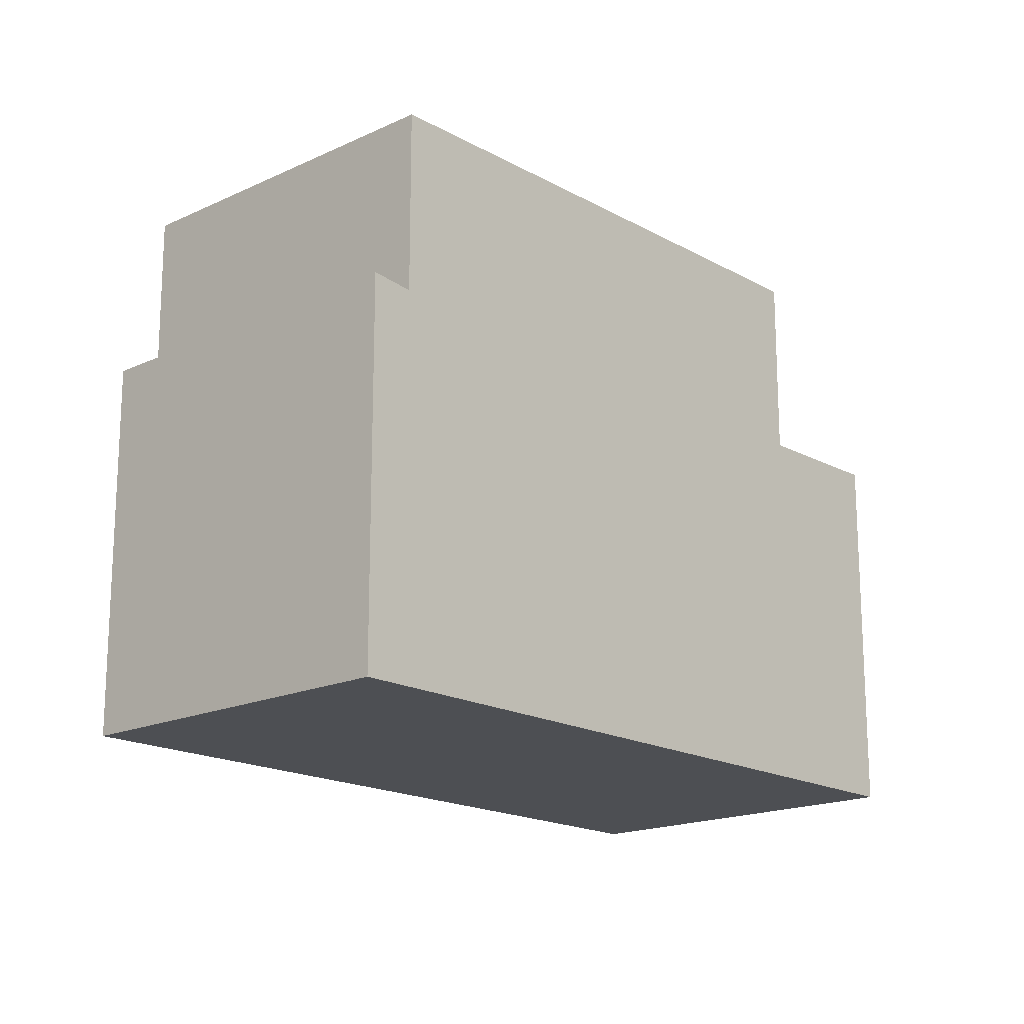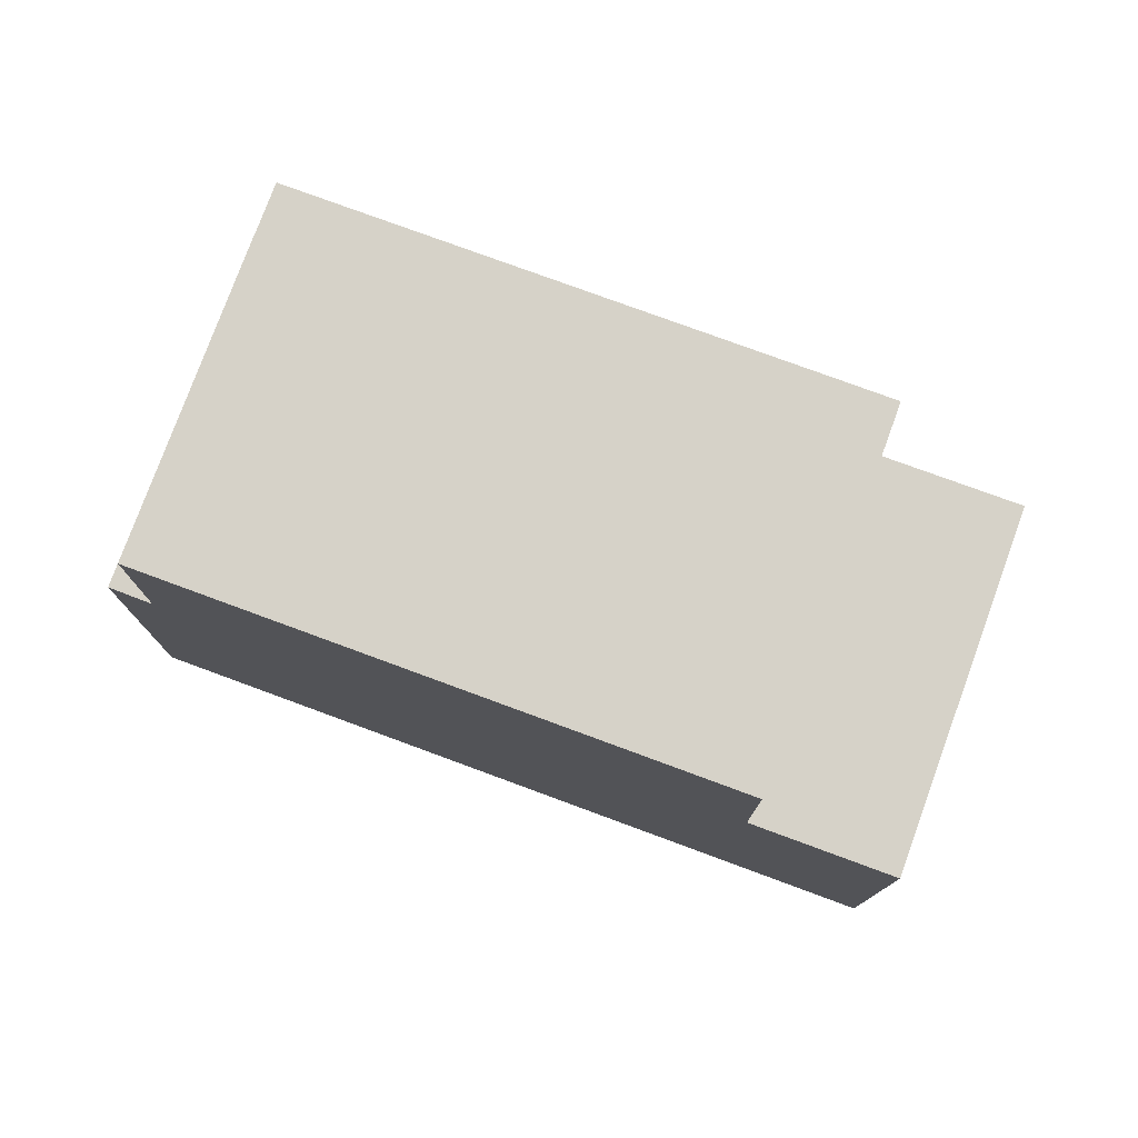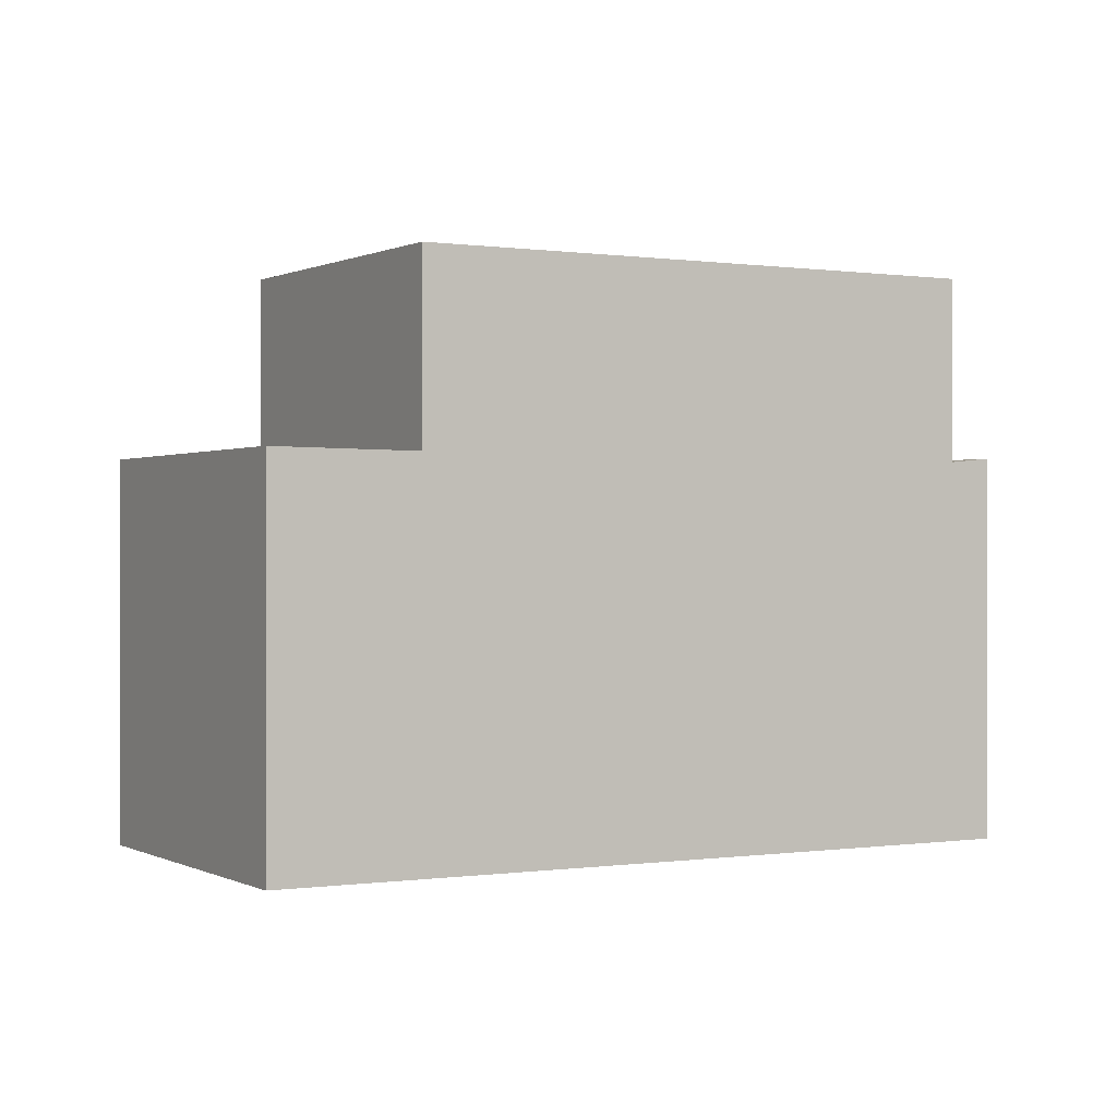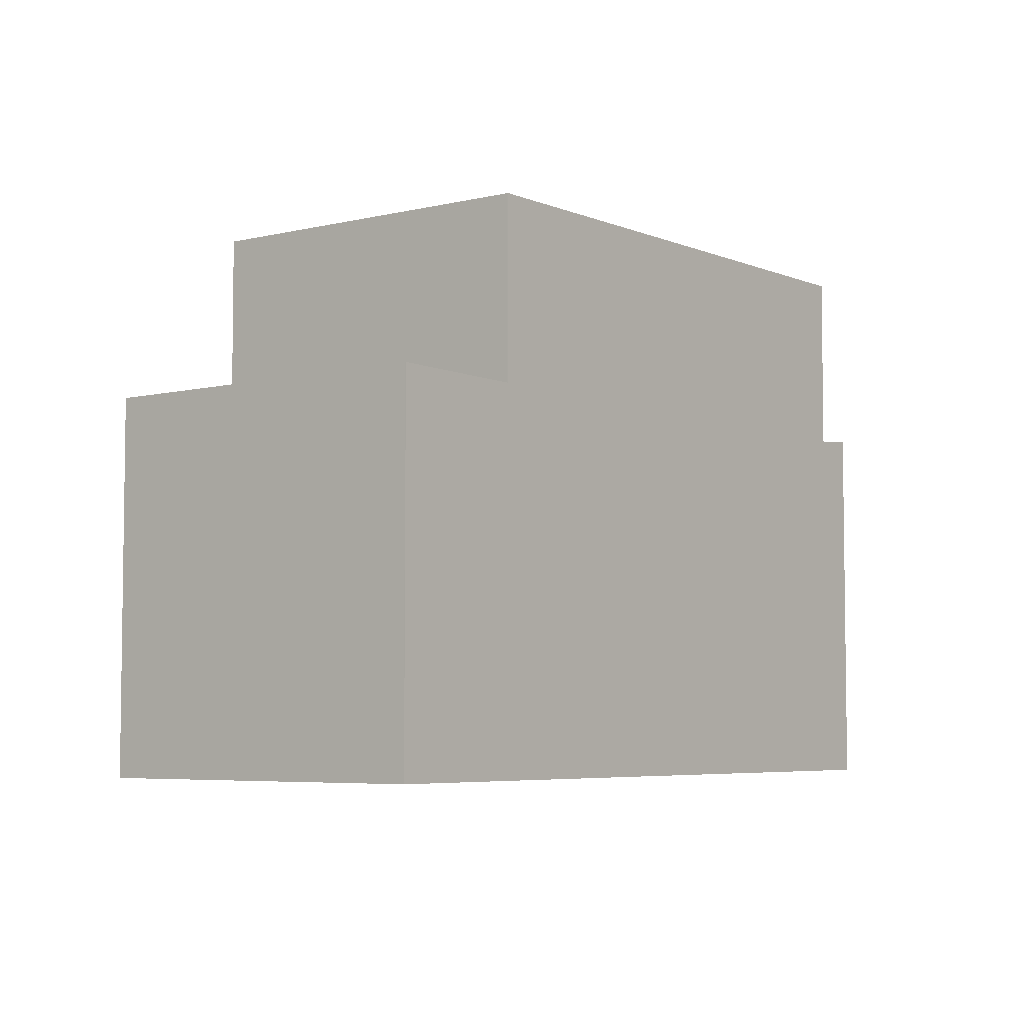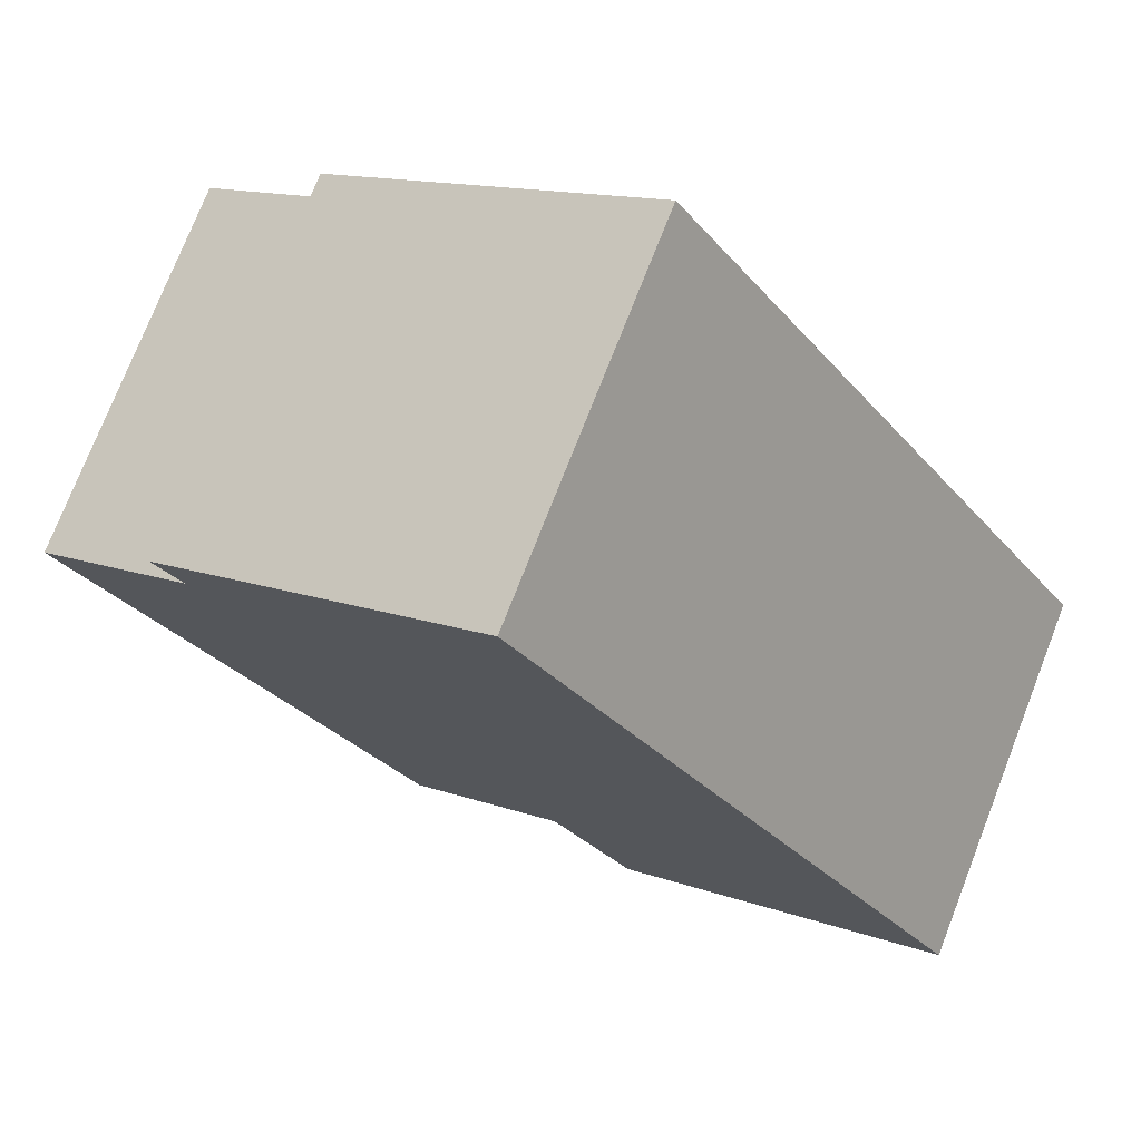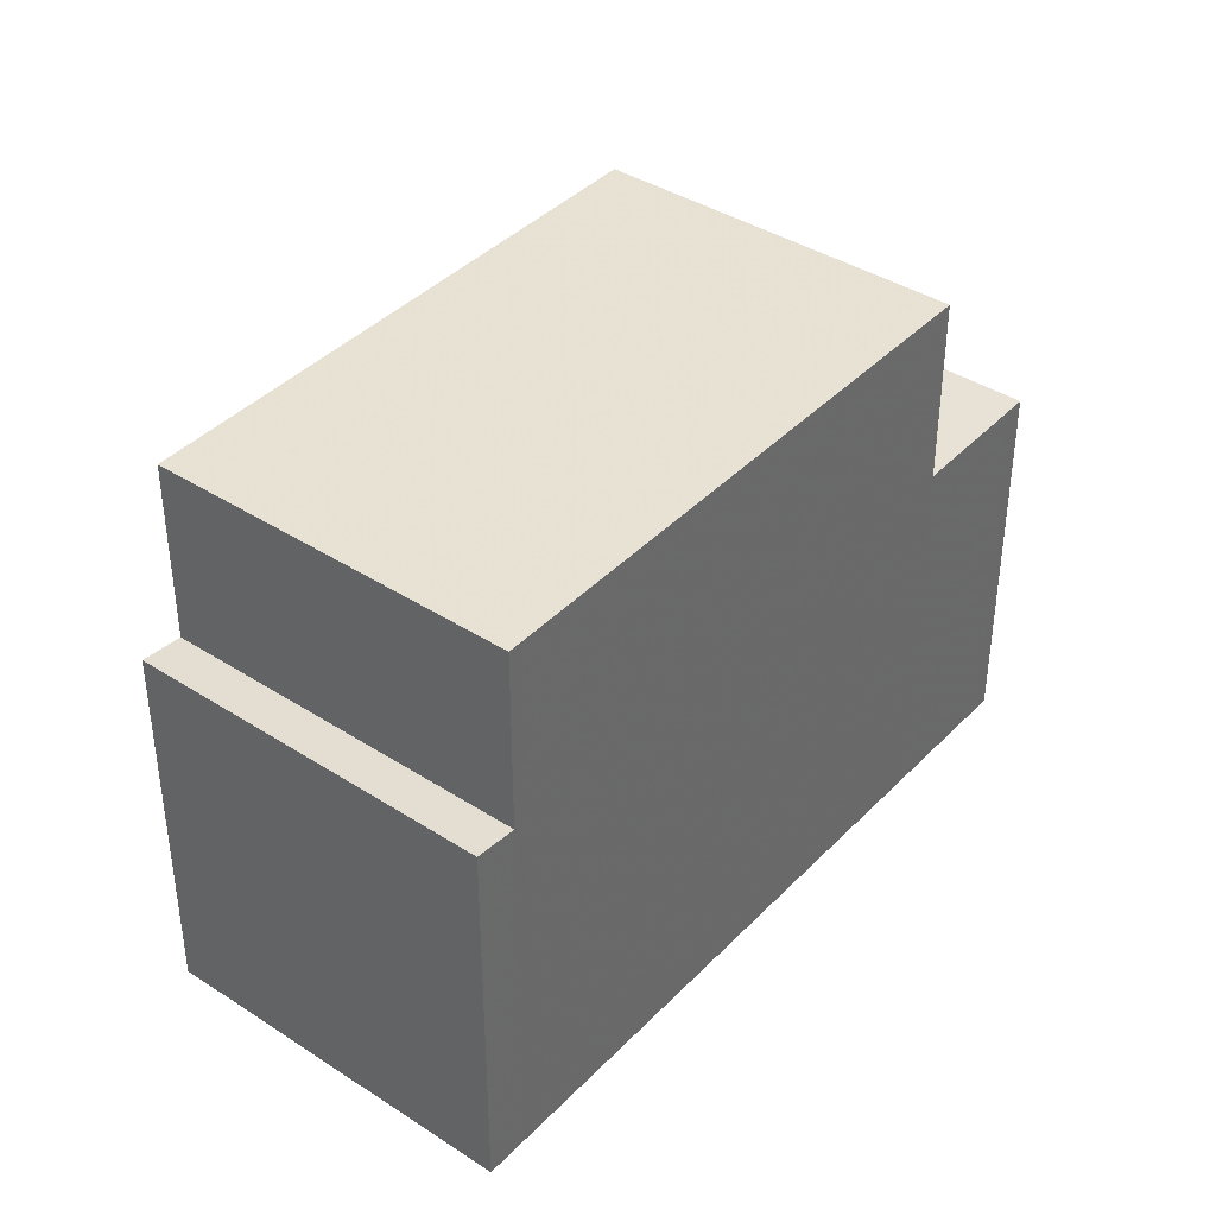
<metadata>
{"format":"obj","ext":"obj","renderer":"f3d","projection":"perspective","resolution":1024,"background":"white","views":[{"elev":-17.6,"azim":167.2,"up":"+Z"},{"elev":78.2,"azim":-124.9,"up":"+Z"},{"elev":0.2,"azim":5.8,"up":"+Z"},{"elev":-5.3,"azim":-16.7,"up":"+Z"},{"elev":13.4,"azim":129.5,"up":"+Y"},{"elev":39.9,"azim":163.7,"up":"+Z"}]}
</metadata>
<code>
v -2166 -1029 6.08
v -2169 -1024 6.082
v -2159 -1017 6.15
v -2155 -1022 6.13
v -2159 -1017 9.021
v -2156 -1022 8.99
v -2159 -1017 9.02
v -2156 -1022 8.991
v -2159 -1017 9.019
v -2167 -1022 9.043
v -2167 -1023 9.041
v -2164 -1027 9.013
v -2159 -1017 9.02
v -2156 -1022 8.99
v -2164 -1027 9.013
v -2167 -1022 9.043
v -2164 -1027 6.056
v -2167 -1022 6.057
v -2167 -1022 6.057
v -2169 -1024 6.082
v -2167 -1022 6.057
v -2164 -1027 6.056
v -2156 -1022 6.062
v -2159 -1017 6.083
v -2167 -1022 6.057
v -2167 -1022 9.043
v -2159 -1017 6.083
v -2156 -1022 6.062
v -2156 -1022 8.991
v -2164 -1027 6.056
v -2166 -1029 6.08
v -2156 -1022 6.062
v -2156 -1022 6.062
v -2164 -1027 6.056
v -2164 -1027 9.013
v -2155 -1022 6.13
v -2169 -1024 6.079
v -2169 -1024 6.079
v -2165 -1029 6.079
v -2165 -1029 6.079
v -2169 -1024 6.079
v -2169 -1024 6.082
v -2167 -1023 6.057
v -2159 -1017 6.082
v -2167 -1023 6.057
v -2167 -1023 9.041
v -2159 -1017 6.149
v -2159 -1017 9.019
v -2159 -1017 6.082
v -2167 -1022 9.043
v -2164 -1027 9.013
v -2166 -1029 6.08
v -2166 -1029 6.08
v -2166 -1029 -8.882e-16
v -2166 -1029 0
v -2169 -1024 6.079
v -2169 -1024 6.082
v -2169 -1024 8.882e-16
v -2169 -1024 0
v -2159 -1017 6.149
v -2159 -1017 6.15
v -2159 -1017 0
v -2159 -1017 8.882e-16
v -2156 -1022 6.062
v -2155 -1022 6.13
v -2155 -1022 0
v -2156 -1022 0
v -2159 -1017 9.02
v -2159 -1017 9.021
v -2159 -1017 0
v -2159 -1017 0
v -2164 -1027 9.013
v -2156 -1022 8.99
v -2156 -1022 0
v -2164 -1027 0
v -2165 -1029 6.079
v -2164 -1027 6.056
v -2164 -1027 0
v -2165 -1029 8.882e-16
v -2169 -1024 6.082
v -2169 -1024 6.082
v -2169 -1024 0
v -2169 -1024 8.882e-16
v -2159 -1017 6.15
v -2159 -1017 6.083
v -2159 -1017 0
v -2159 -1017 0
v -2169 -1024 6.082
v -2166 -1029 6.08
v -2166 -1029 0
v -2169 -1024 0
v -2155 -1022 6.13
v -2155 -1022 6.13
v -2155 -1022 0
v -2155 -1022 0
v -2167 -1022 6.057
v -2169 -1024 6.079
v -2169 -1024 0
v -2167 -1022 -8.882e-16
v -2166 -1029 6.08
v -2165 -1029 6.079
v -2165 -1029 8.882e-16
v -2166 -1029 -8.882e-16
v -2169 -1024 6.082
v -2169 -1024 6.082
v -2169 -1024 0
v -2169 -1024 0
v -2155 -1022 6.13
v -2159 -1017 6.149
v -2159 -1017 8.882e-16
v -2155 -1022 0
v -2159 -1017 9.021
v -2167 -1022 9.043
v -2167 -1022 0
v -2159 -1017 0
v -2166 -1029 0
v -2169 -1024 0
v -2159 -1017 0
v -2155 -1022 0
f 26 16 21 25
f 10 5 7 9 11
f 11 9 8 12
f 38 20 2 37
f 42 20 38 41
f 32 23 14 29
f 46 26 25 45
f 44 27 3 47
f 40 1 31 39
f 49 32 29 48
f 34 22 15 35
f 36 4 28 33
f 37 18 19 38
f 41 38 19 43
f 39 30 17 40
f 41 39 31 42
f 45 34 35 46
f 47 36 33 44
f 48 13 24 49
f 43 30 39 41
f 50 5 10
f 12 8 6 51
f 53 54 55 52
f 57 58 59 56
f 61 62 63 60
f 65 66 67 64
f 69 70 71 68
f 73 74 75 72
f 77 78 79 76
f 81 82 83 80
f 85 86 87 84
f 89 90 91 88
f 93 94 95 92
f 97 98 99 96
f 101 102 103 100
f 105 106 107 104
f 109 110 111 108
f 113 114 115 112
f 117 118 119 116

</code>
